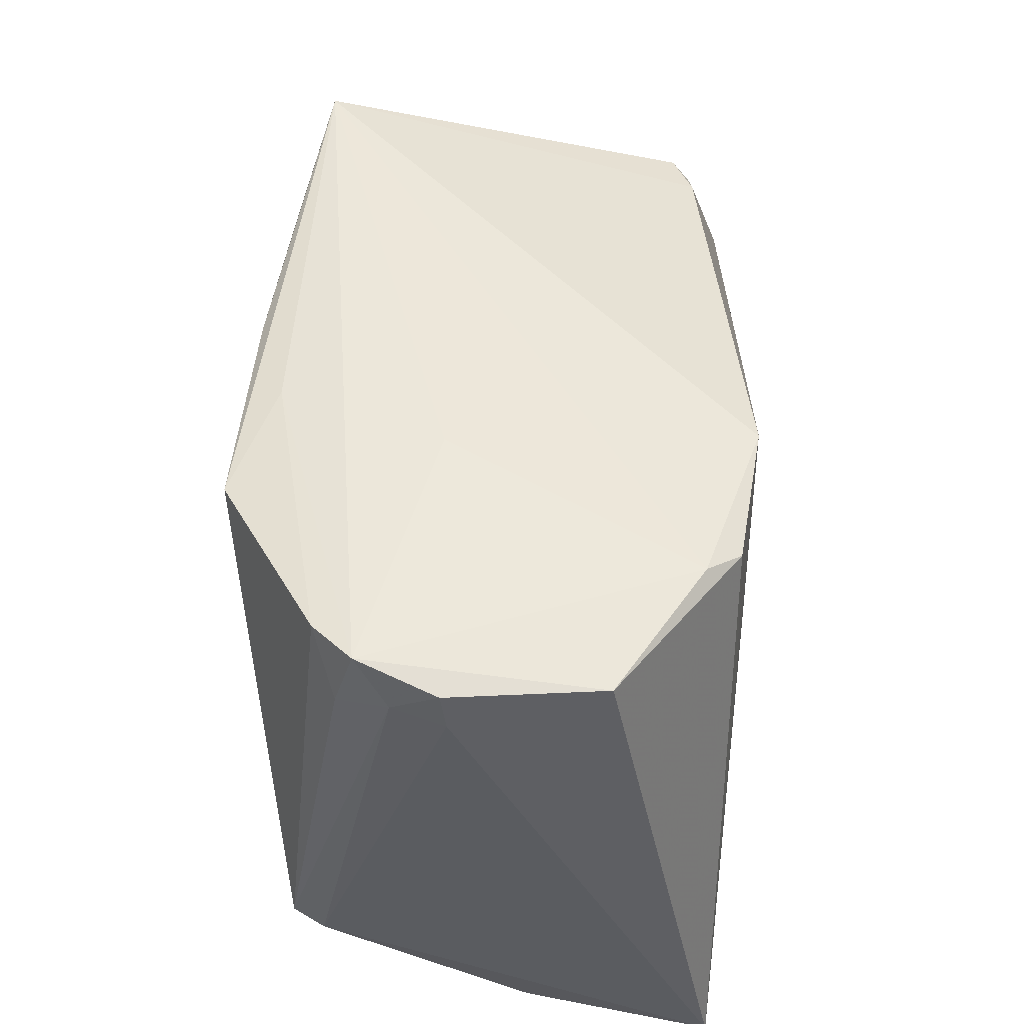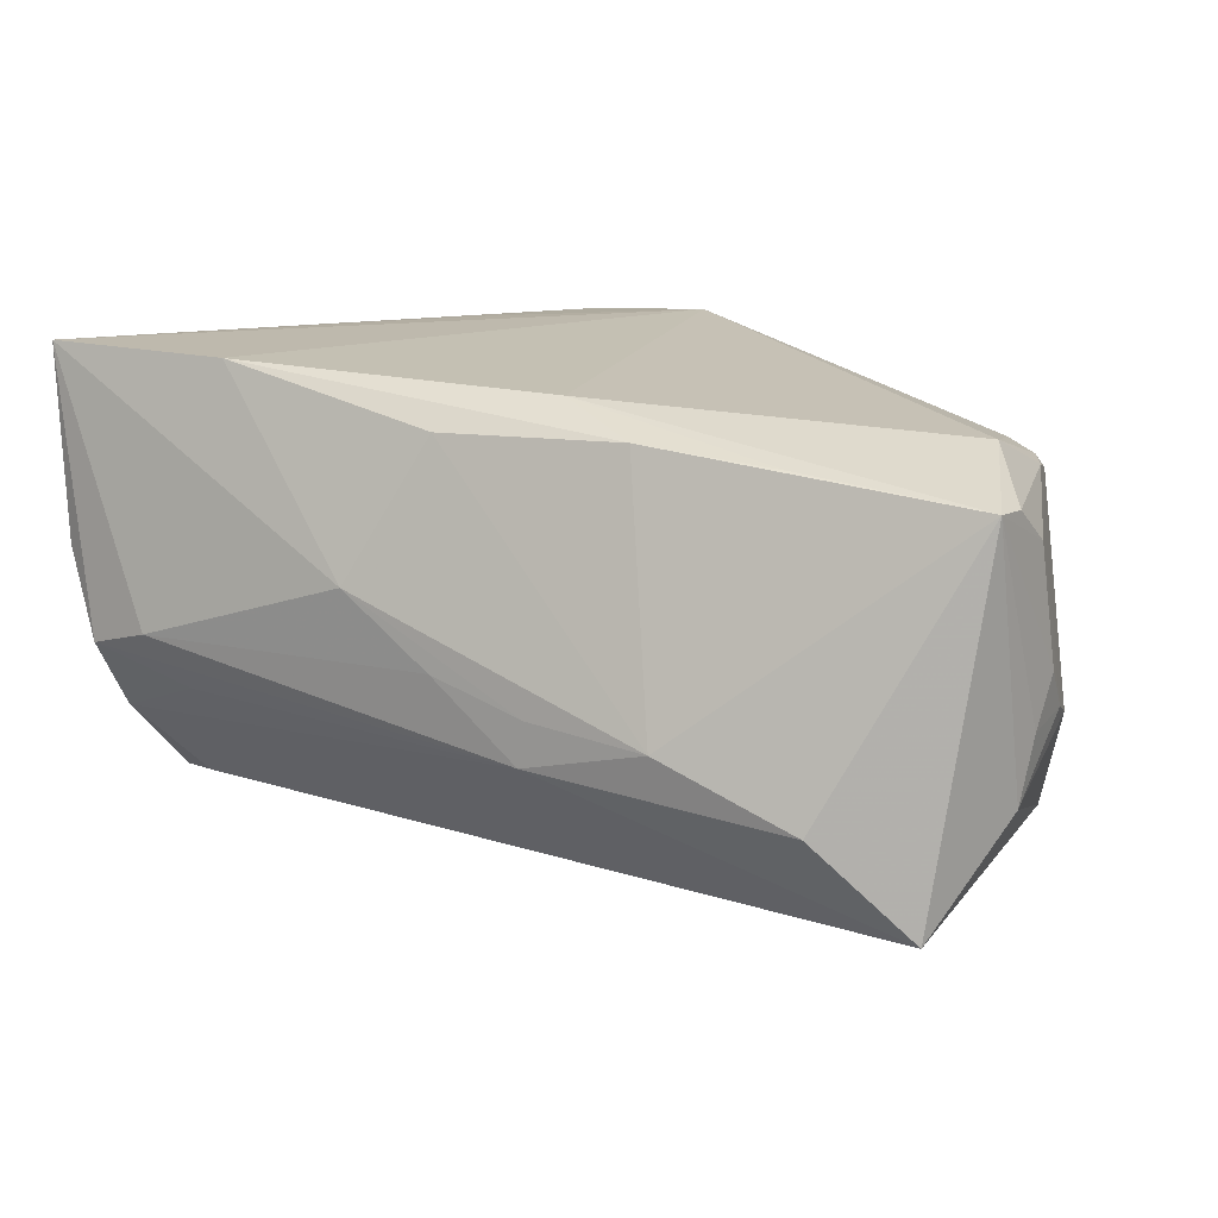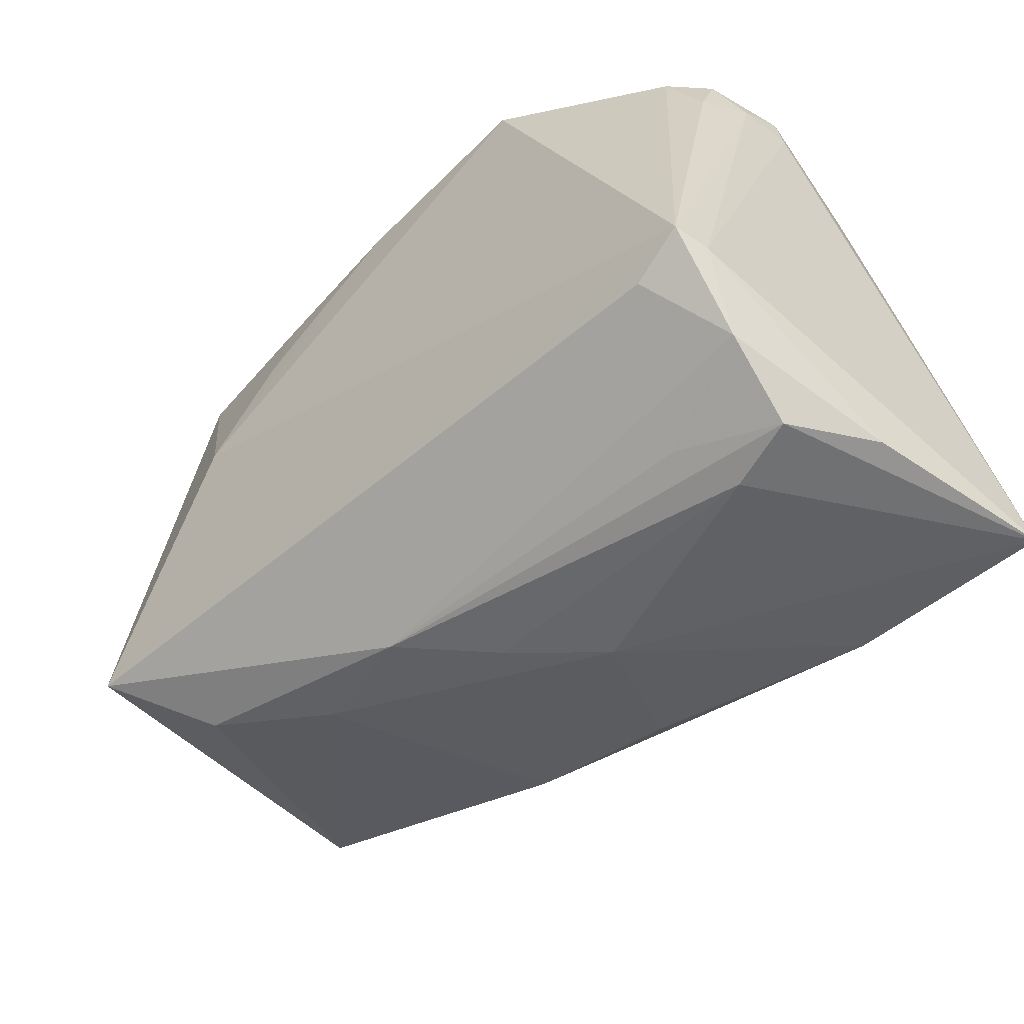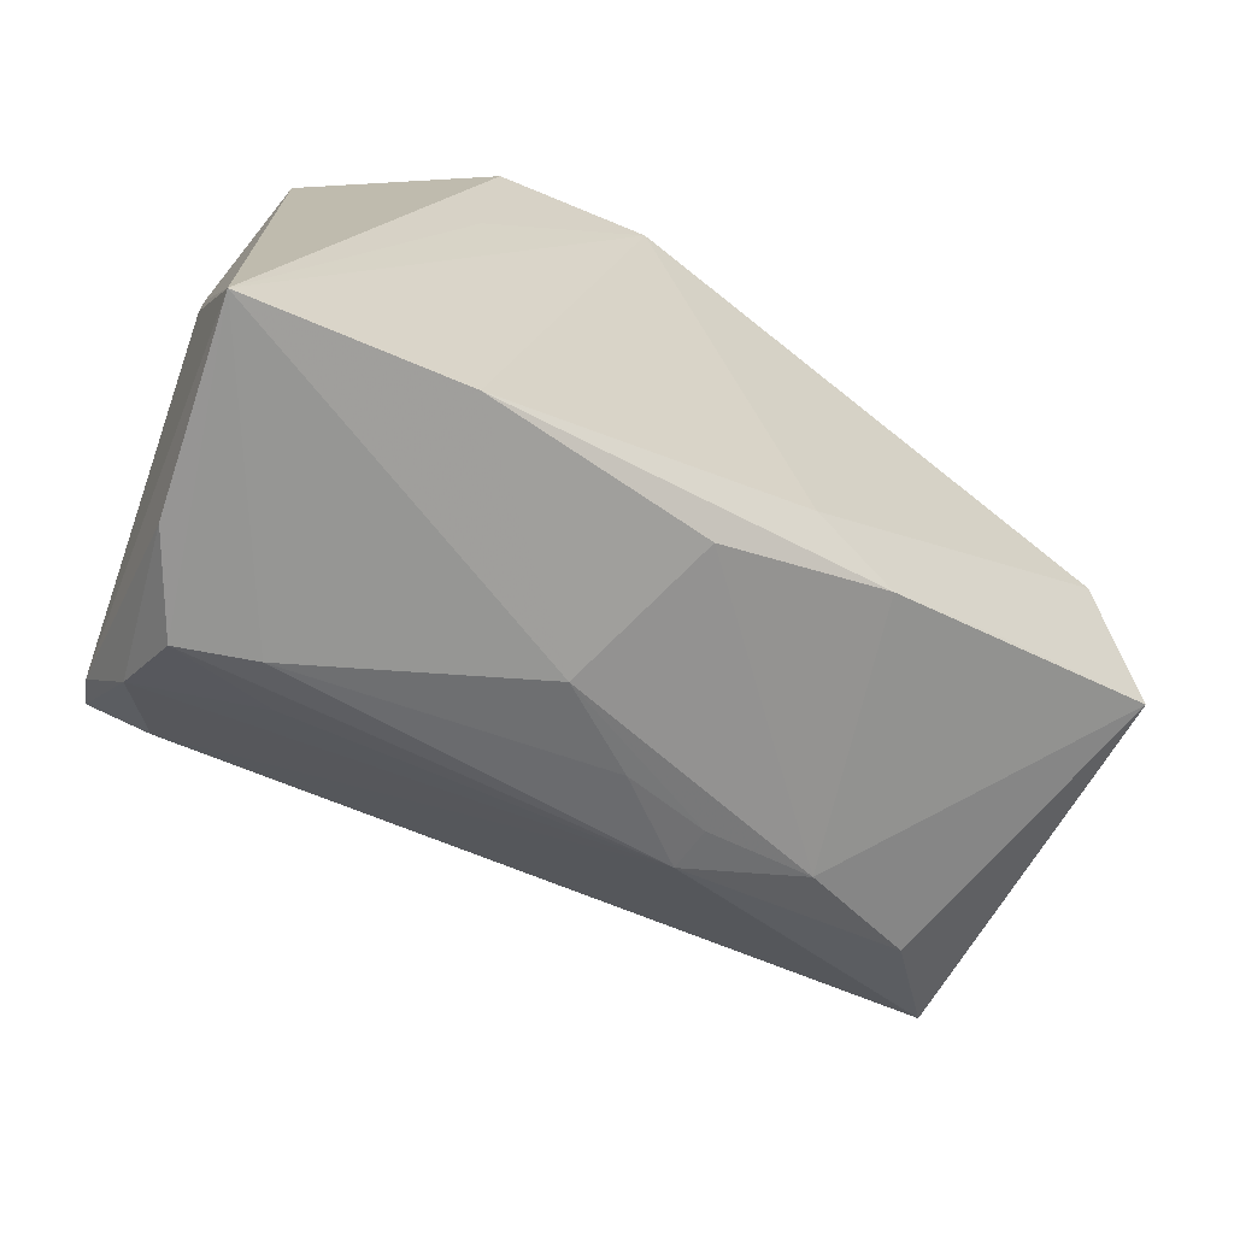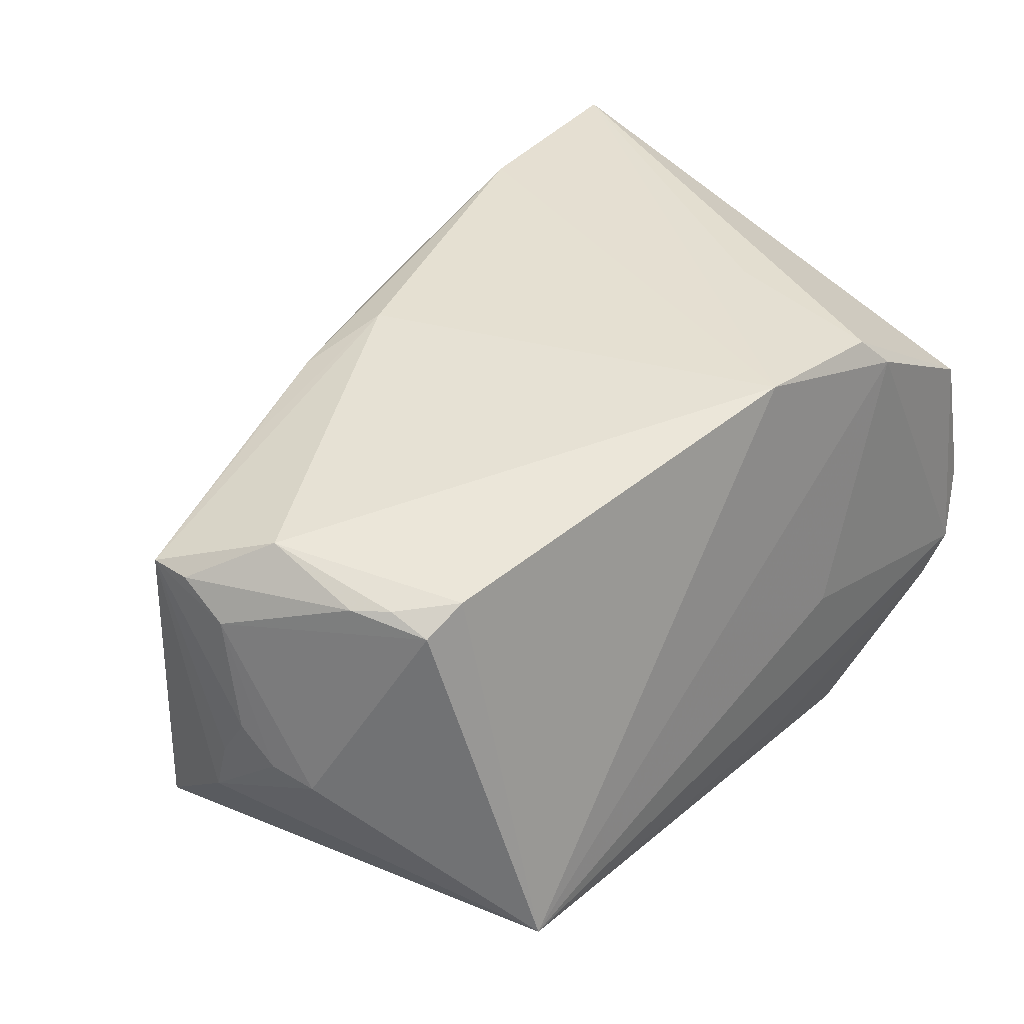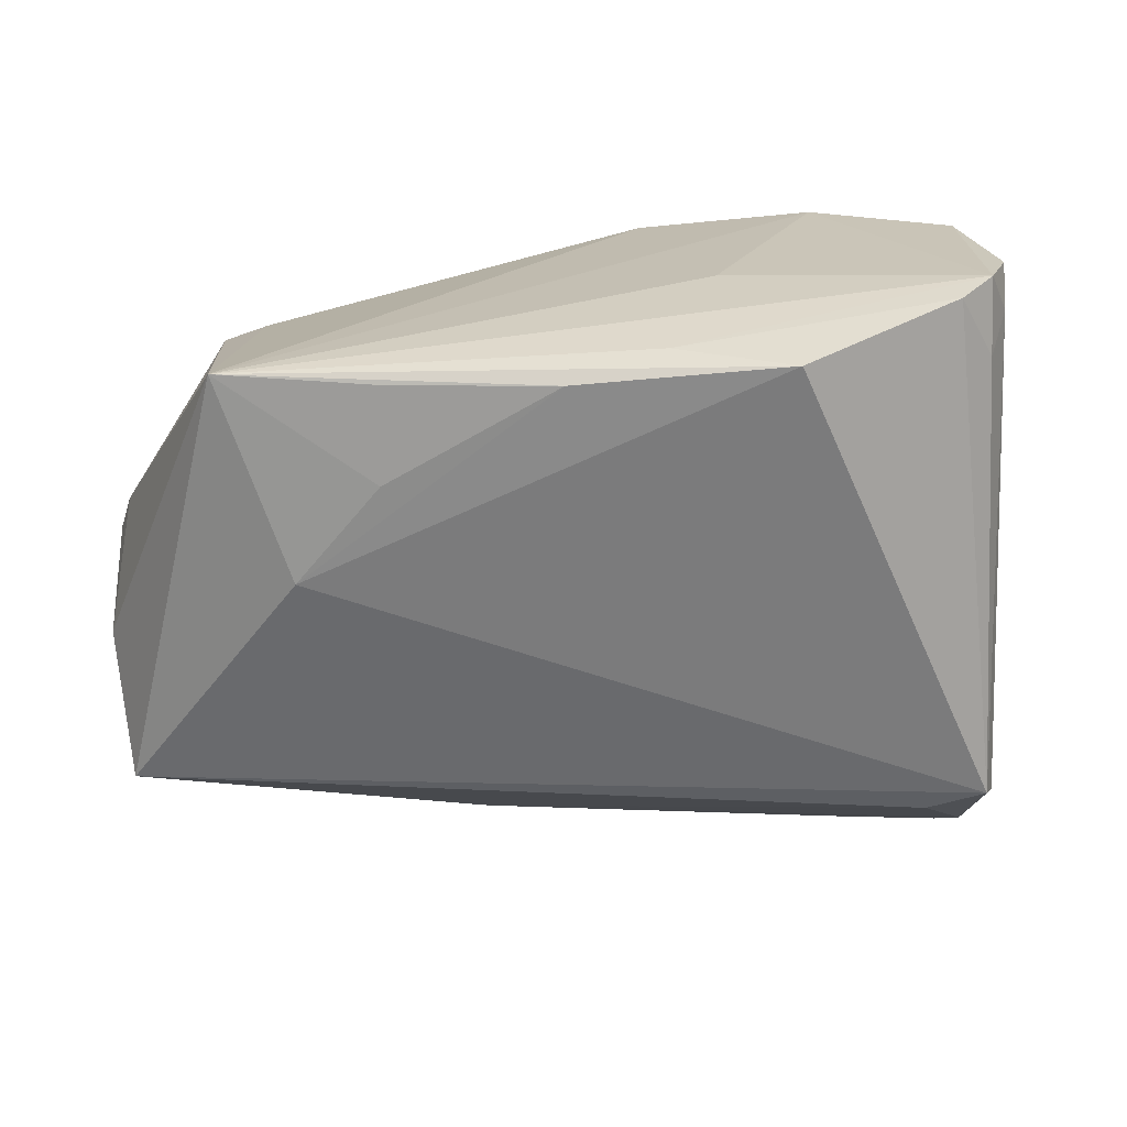
<metadata>
{"format":"obj","ext":"obj","renderer":"f3d","projection":"perspective","resolution":1024,"background":"white","views":[{"elev":51.8,"azim":-84.9,"up":"+Y"},{"elev":15.2,"azim":39.9,"up":"+Z"},{"elev":-58.4,"azim":-135.2,"up":"+Y"},{"elev":-61.4,"azim":-27.9,"up":"+Y"},{"elev":37.3,"azim":133.4,"up":"+Z"},{"elev":-63.8,"azim":-175.9,"up":"+Z"}]}
</metadata>
<code>
v -0.003674 -0.0361 0.006932
v -0.0351 -0.02761 -0.02197
v 0.03315 0.009859 -0.02888
v 0.05789 -0.002818 -0.01231
v -0.03035 -0.04051 -0.001958
v 0.04574 -0.02264 -0.01278
v -0.04033 -0.03484 -0.0133
v 0.0403 0.02196 0.01958
v 0.05812 -0.0004123 -0.004829
v -0.04661 0.03171 -0.003203
v 0.05838 -0.009191 0.01905
v 0.0574 0.0005311 0.0146
v -0.008238 0.03253 -0.02516
v 0.04529 0.02136 0.01697
v -0.0143 0.03347 -0.00618
v -0.02376 0.02877 0.02687
v -0.03984 0.03292 -0.01712
v 0.05672 0.006722 -0.003975
v 0.006616 -0.03384 -0.0009166
v 0.01293 -0.01966 0.02667
v -0.0387 -0.04062 -0.004327
v 0.05529 -0.01573 -0.02374
v -0.04417 -0.03883 0.005802
v 0.03071 -0.02794 -0.006015
v 0.03973 0.03334 -0.02586
v 0.01655 -0.03141 -0.009564
v 0.05786 0.003047 0.0007862
v -0.0237 -0.03319 0.02837
v 0.02285 0.0207 -0.02896
v 0.05053 0.0028 0.02348
v -0.02678 -0.03695 -0.008256
v -0.02164 0.03125 -0.02944
v -0.02726 0.03064 0.02308
v -0.006439 0.02841 0.02837
v 0.01723 -0.03132 -0.004364
v -0.04585 0.02803 -0.008567
v -0.04341 0.02505 -0.01469
v 0.02334 -0.0219 0.02343
v -0.0256 0.008669 0.02794
v -0.04196 -0.02528 -0.02325
v 0.05781 -0.004684 0.01868
v 0.0493 0.01351 0.01911
v 0.02122 0.03151 -0.02774
v -0.04687 0.02686 -0.002573
v 0.04653 0.01712 0.01929
v 0.002726 0.03072 -0.02922
v 0.003182 -0.02918 0.02308
v 0.0548 0.01116 -0.006031
v -0.04312 -0.02706 -0.01952
v -0.0477 -0.03706 0.02837
v -0.04384 0.03347 -0.01237
v -0.04347 0.0306 0.01415
v 0.03842 -0.01605 0.0217
f 3 40 32
f 3 22 40
f 40 22 2
f 2 22 26
f 16 34 33
f 30 34 20
f 30 20 11
f 11 22 4
f 7 2 26
f 40 2 7
f 7 49 40
f 50 16 52
f 52 16 33
f 33 51 52
f 32 40 17
f 40 49 36
f 50 34 39
f 39 16 50
f 34 16 39
f 28 34 50
f 28 20 34
f 38 20 28
f 50 1 28
f 5 21 26
f 50 21 5
f 5 1 50
f 53 20 38
f 38 11 53
f 53 11 20
f 26 22 6
f 22 11 6
f 8 34 30
f 26 21 31
f 31 7 26
f 21 7 31
f 50 49 23
f 49 7 23
f 23 21 50
f 23 7 21
f 37 17 40
f 51 17 37
f 40 36 37
f 37 36 51
f 44 49 50
f 44 36 49
f 33 34 25
f 3 29 25
f 34 8 25
f 25 8 14
f 22 3 25
f 4 22 25
f 38 28 47
f 47 28 1
f 19 5 26
f 1 5 19
f 45 8 30
f 14 8 45
f 51 36 10
f 36 44 10
f 10 52 51
f 50 52 10
f 10 44 50
f 32 17 13
f 13 25 32
f 13 17 51
f 51 25 13
f 15 51 33
f 33 25 15
f 15 25 51
f 32 25 46
f 46 3 32
f 46 29 3
f 4 25 48
f 14 12 48
f 48 25 14
f 26 6 24
f 38 47 24
f 24 47 1
f 24 11 38
f 24 6 11
f 30 11 41
f 11 12 41
f 42 12 14
f 14 45 42
f 42 41 12
f 42 45 30
f 30 41 42
f 43 25 29
f 29 46 43
f 43 46 25
f 27 12 11
f 1 19 35
f 35 24 1
f 35 19 26
f 26 24 35
f 18 48 12
f 12 27 18
f 4 48 18
f 9 11 4
f 9 27 11
f 4 18 9
f 9 18 27

</code>
